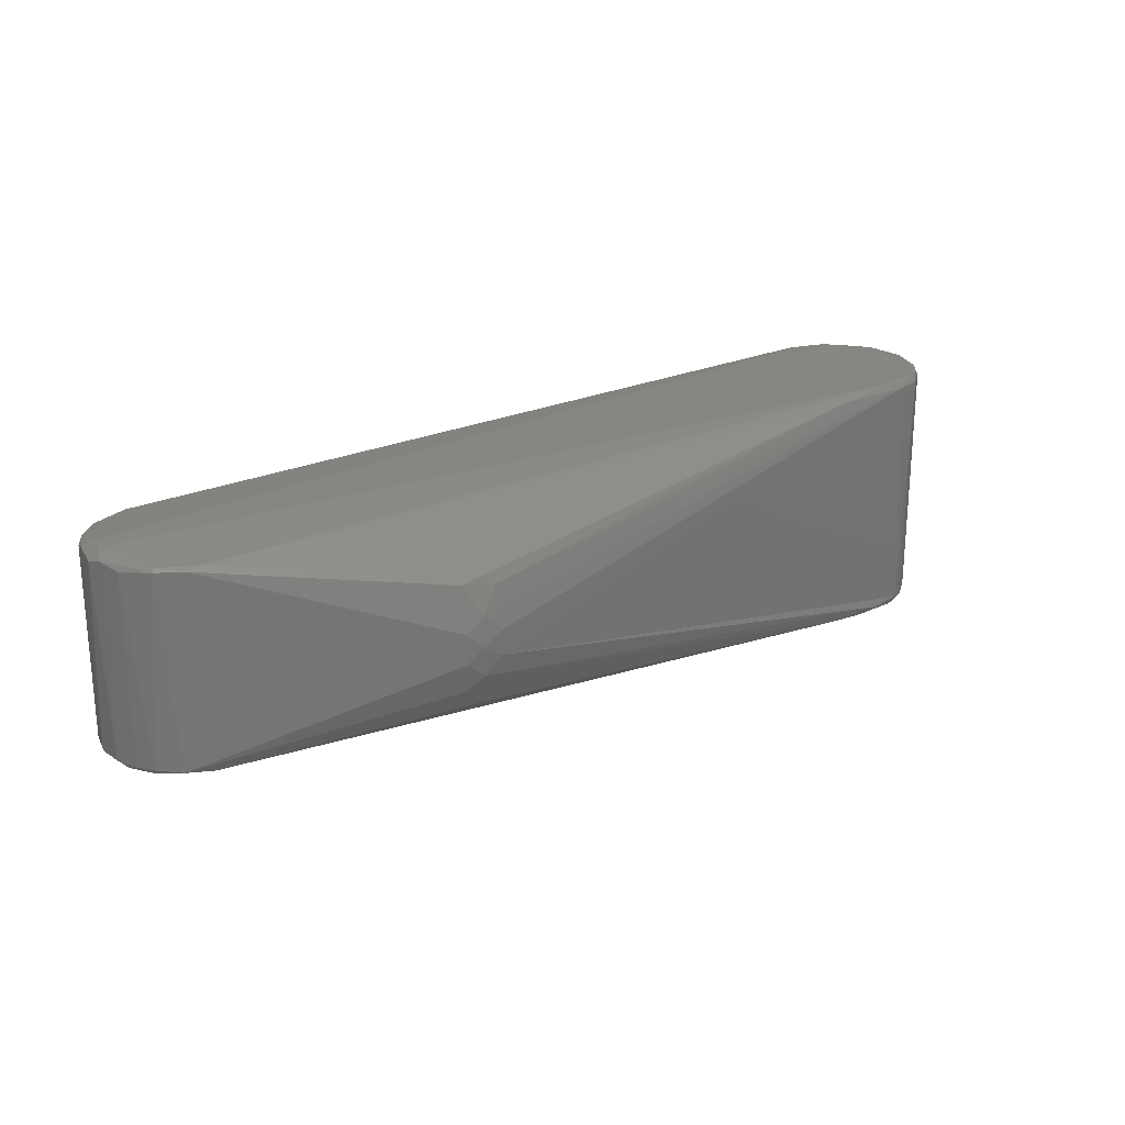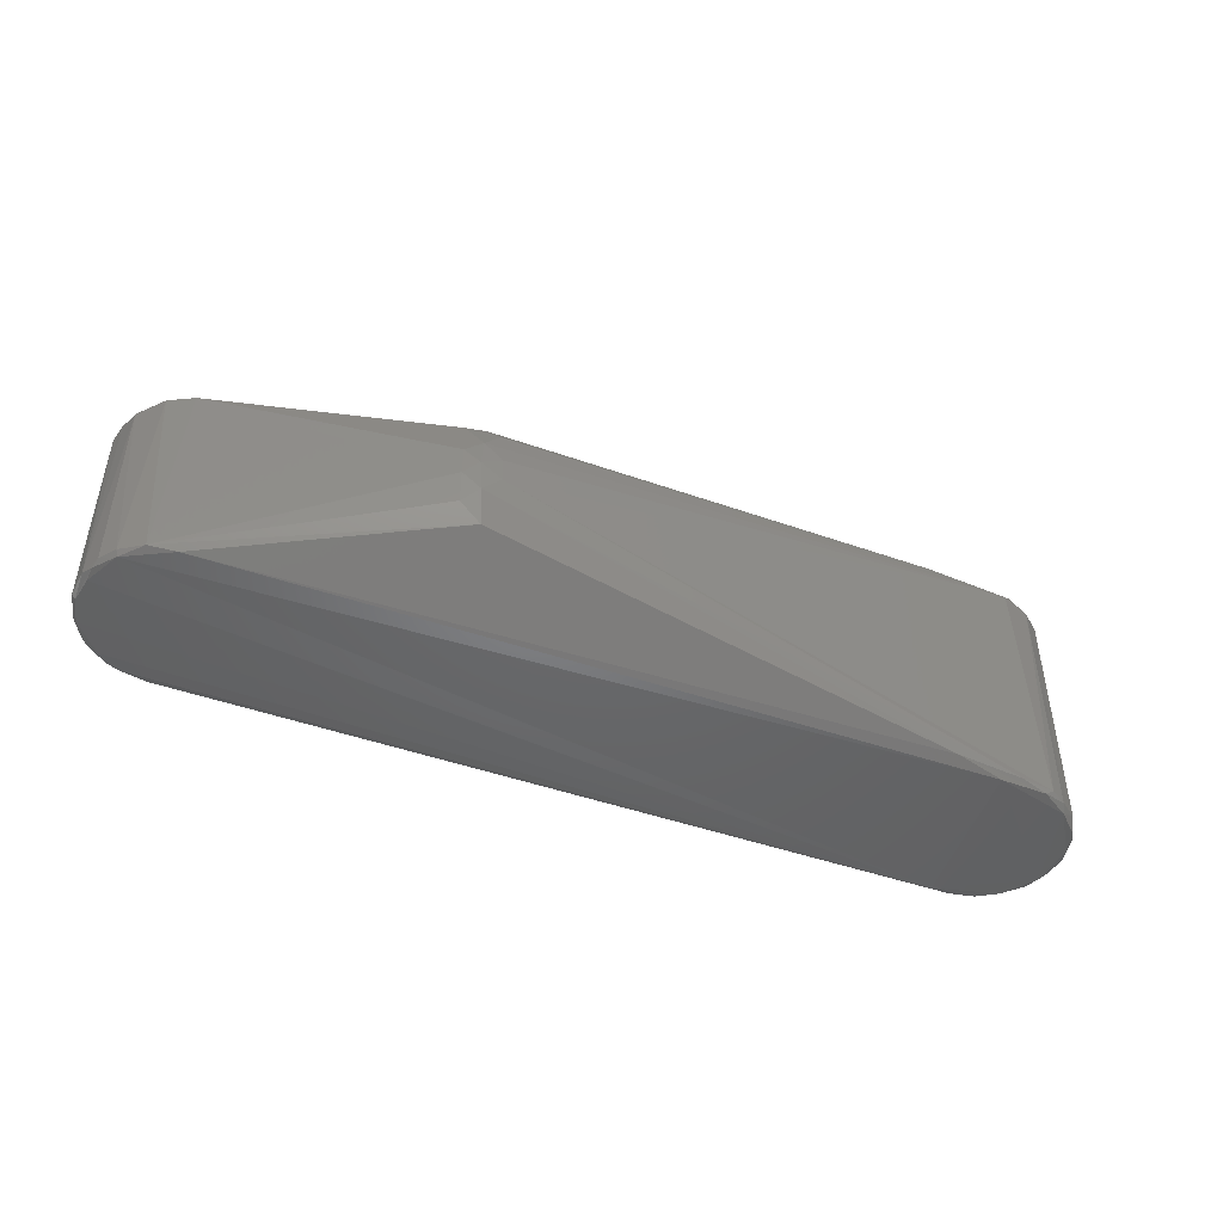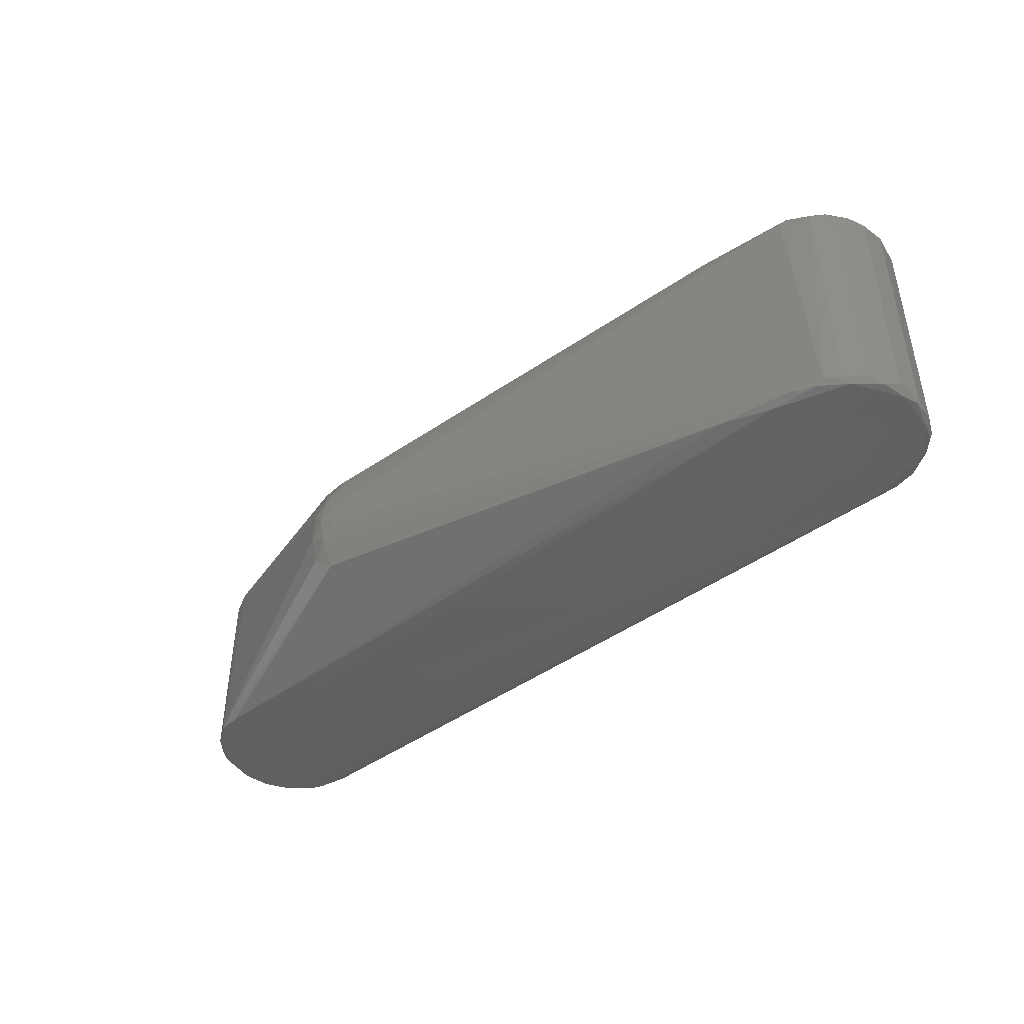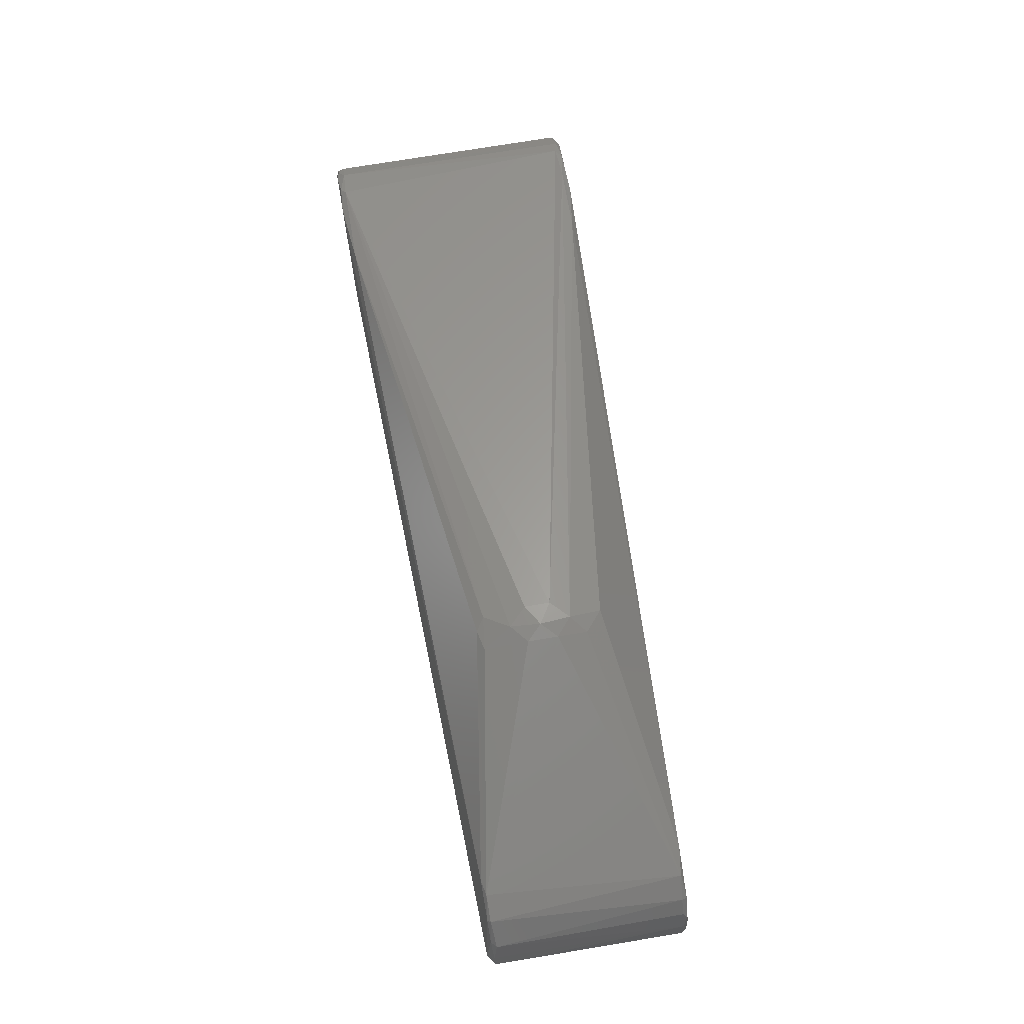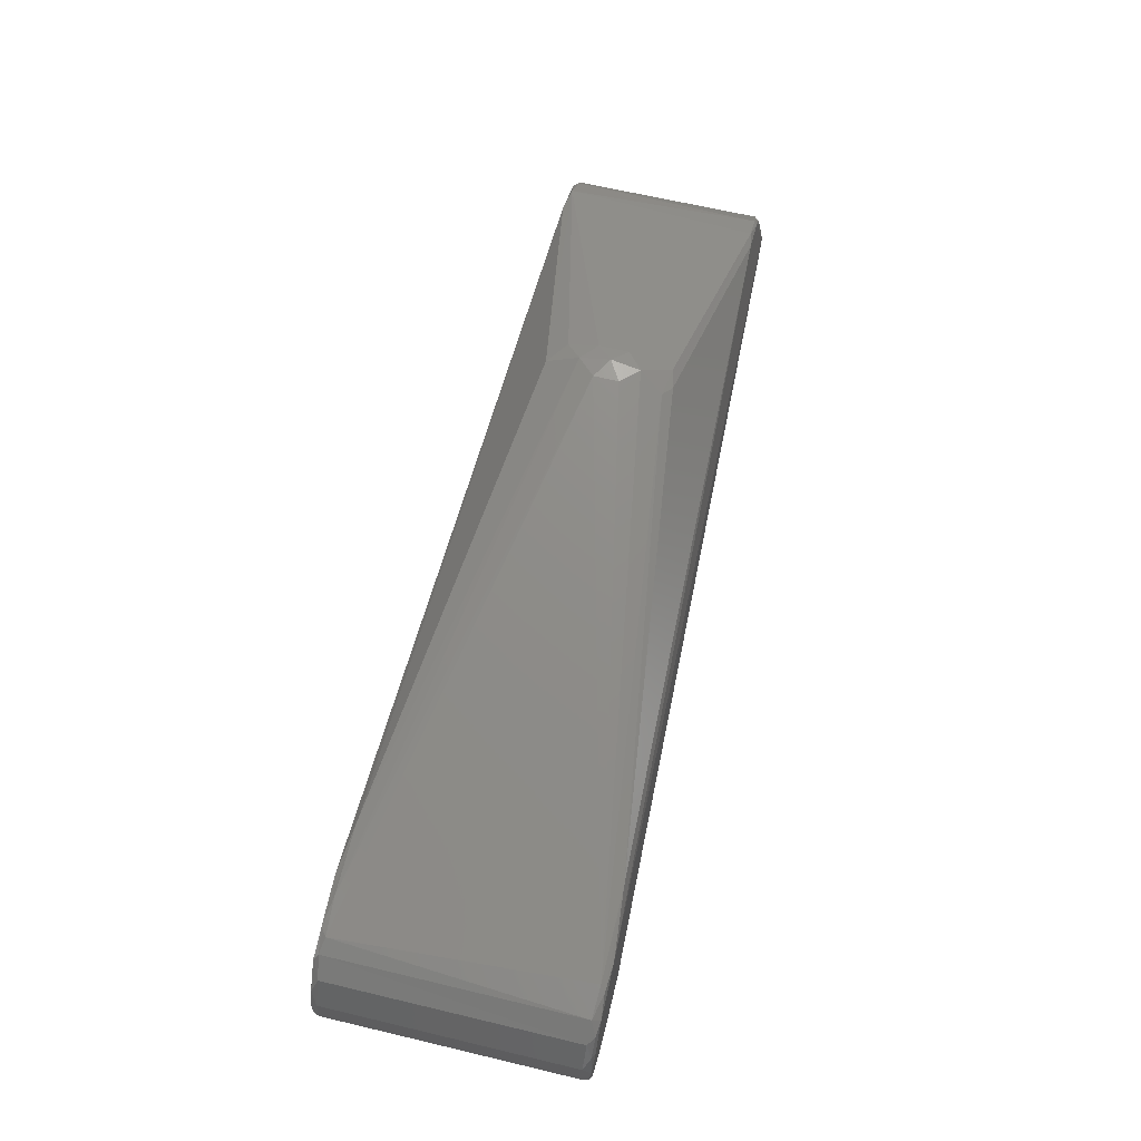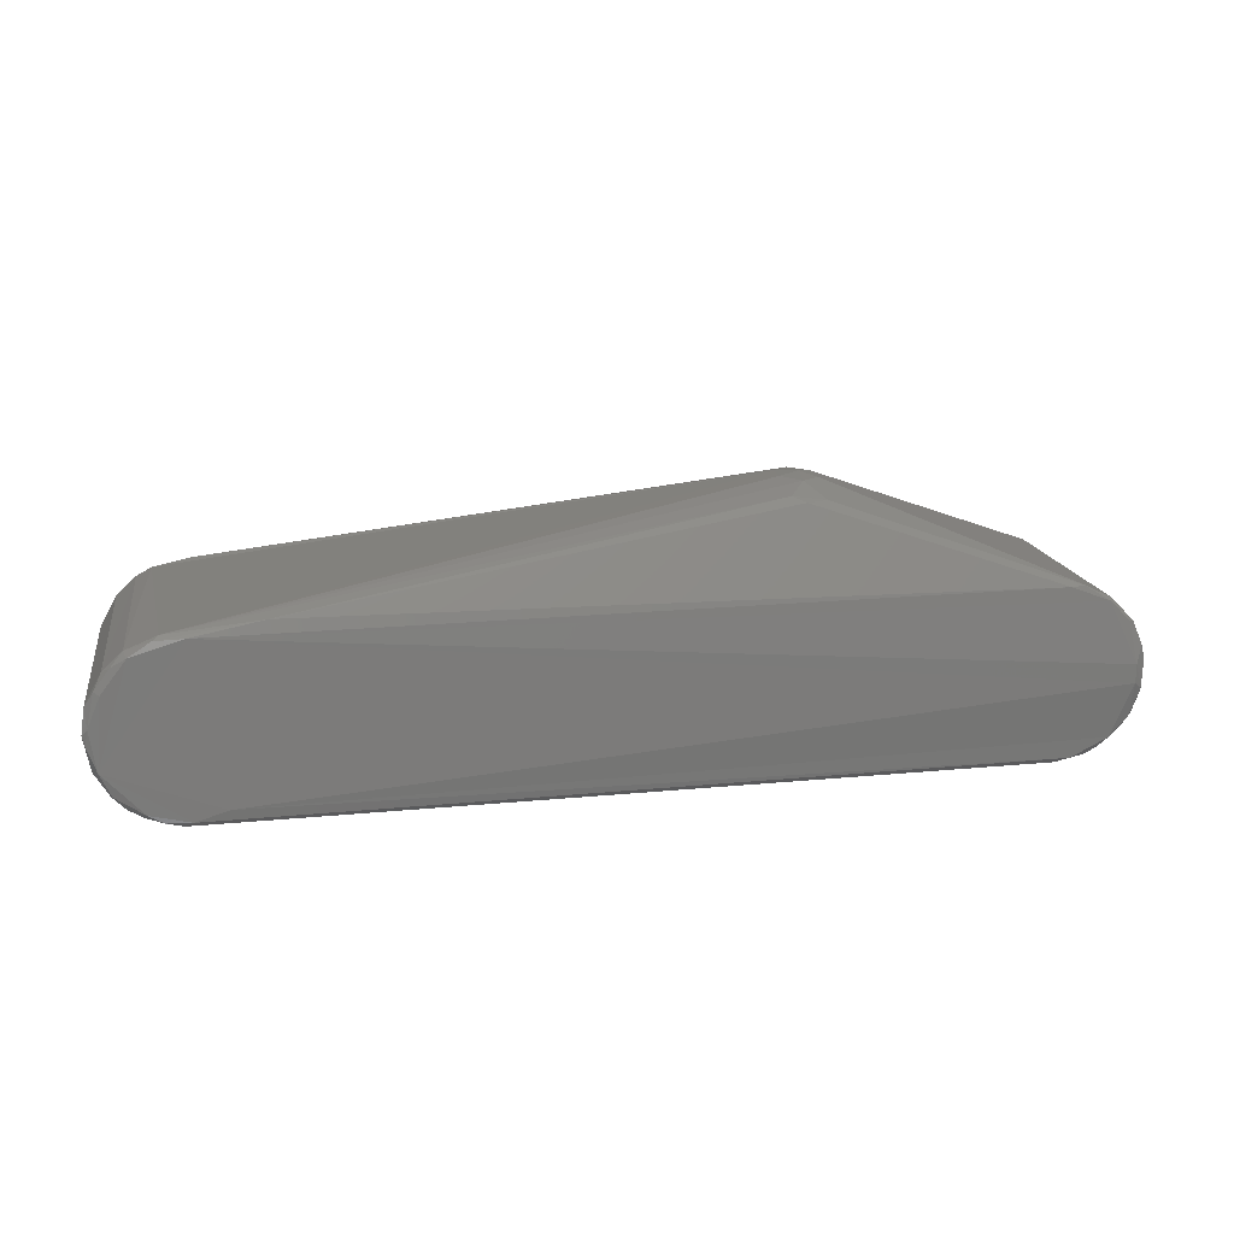
<metadata>
{"format":"stl","ext":"stl","renderer":"f3d","projection":"perspective","resolution":1024,"background":"white","views":[{"elev":22.9,"azim":147.7,"up":"+Z"},{"elev":-46.1,"azim":160.2,"up":"+Z"},{"elev":-44.6,"azim":-138.3,"up":"+Z"},{"elev":70.5,"azim":80.2,"up":"+Y"},{"elev":64.3,"azim":-76.5,"up":"+Y"},{"elev":15.7,"azim":-9.8,"up":"+Y"}]}
</metadata>
<code>
# stl→obj: 99 verts, 194 faces
v -0.02573 -0.01121 0.046
v -0.01255 -0.02501 0.046
v 0.0008942 -0.02804 0.046
v 0.01142 -0.02469 0.04615
v 0.001383 0.02838 0.04595
v -0.01562 0.0233 0.046
v -0.02385 0.01252 0.0462
v -0.02798 0.002451 0.046
v -0.002002 -0.02968 0.04428
v -0.002002 -0.02968 -0.04428
v 0.2713 -0.02985 -0.03488
v 0.2715 -0.02997 0.03319
v 0.2735 0.02857 0.03504
v 0.191 0.05593 0.0223
v 0.02491 0.03248 0.04376
v 0.1863 0.06082 -0.004442
v 0.001067 0.03036 -0.04365
v -0.01147 0.02771 -0.04318
v -0.006285 0.02924 0.04367
v 0.1863 0.06083 0.004428
v 0.2981 -0.01067 -0.03419
v 0.3001 -0.001039 -0.03419
v 0.2989 -0.005878 0.0346
v 0.2981 -0.01075 0.03319
v 0.2813 -0.02781 -0.03419
v 0.2811 -0.02789 0.03319
v -0.02877 0.00844 0.0432
v -0.02321 0.01886 0.04319
v -0.02321 0.01886 -0.04319
v -0.02877 0.00844 -0.0432
v -0.02762 -0.01165 0.0432
v -0.02998 -0.0003582 0.0432
v -0.02998 -0.0003582 -0.0432
v -0.02833 -0.009116 -0.04429
v -0.01668 0.02488 0.04318
v -0.02573 -0.01121 -0.046
v -0.0276 0.005205 -0.046
v -0.01784 0.02162 -0.046
v 0.008186 0.02932 -0.04565
v 0.005867 -0.02717 -0.04607
v -0.01726 -0.02206 -0.046
v 0.2903 0.02035 -0.03607
v 0.2969 0.008127 -0.03619
v 0.2988 -0.0009938 -0.03607
v 0.2969 -0.01021 -0.03607
v 0.2884 -0.02117 -0.03619
v 0.2737 0.02847 -0.03607
v 0.1909 0.05642 -0.02194
v 0.2832 0.02686 -0.03488
v -0.02458 -0.01717 -0.0432
v -0.01843 -0.02356 -0.04319
v -0.02275 -0.0195 0.0432
v -0.008403 0.02787 -0.04532
v 0.2761 -0.02812 0.03504
v -0.01068 -0.02792 -0.04319
v -0.0134 -0.02671 0.04319
v 0.2988 0.008708 -0.03419
v 0.2954 0.01617 -0.03419
v 0.2954 0.01617 0.03319
v 0.2999 0.003166 0.03319
v 0.2958 -0.003548 0.03699
v 0.2959 0.00275 0.03699
v 0.2867 0.0235 0.03504
v 0.2784 0.02865 0.03396
v 0.2873 0.02439 0.03396
v 0.1925 0.06043 -0.01064
v -0.02573 0.0135 -0.04532
v 0.198 0.05614 0.02074
v 0.1988 0.06022 0.0053
v 0.1925 0.06043 0.01064
v 0.1988 0.06022 -0.0053
v 0.2982 0.008549 0.0346
v 0.2888 -0.02185 0.03504
v 0.291 0.02154 -0.03419
v -0.02209 -0.01893 0.04532
v -0.02573 0.0135 0.04532
v 0.2808 -0.0266 -0.03607
v 0.1936 0.06154 5.025e-05
v -0.01037 -0.0271 -0.04532
v 0.2934 0.01684 0.03504
v -0.01657 0.02472 -0.04428
v 0.1983 0.05798 -0.01583
v 0.2954 -0.01492 0.0346
v 0.2931 -0.01926 0.03319
v -0.02891 -0.003239 0.04532
v 0.02469 0.03314 -0.04319
v 0.2927 -0.01879 -0.0356
v 0.2965 0.01303 -0.0356
v -0.008403 0.02787 0.04532
v -0.02386 -0.01667 -0.04532
v -0.0291 -0.0003473 -0.04532
v 0.1867 0.05752 0.01932
v 0.2856 -0.02569 0.03319
v 0.2905 -0.02196 -0.03419
v -0.02062 0.02046 0.04532
v -0.01831 -0.0234 0.04429
v 0.295 -0.01668 -0.03419
v 0.2854 -0.0251 -0.0356
v -0.00763 -0.02801 0.04532
f 1 2 3
f 1 3 4
f 1 4 5
f 1 5 6
f 1 6 7
f 7 8 1
f 9 10 11
f 9 11 12
f 13 14 15
f 16 17 18
f 16 18 19
f 19 20 16
f 21 22 23
f 21 23 24
f 25 26 12
f 25 12 11
f 27 28 29
f 27 29 30
f 31 32 33
f 31 33 34
f 35 19 18
f 36 37 38
f 36 38 39
f 36 39 40
f 40 41 36
f 40 39 42
f 40 42 43
f 40 43 44
f 40 44 45
f 45 46 40
f 40 11 10
f 8 27 32
f 47 48 49
f 50 51 52
f 50 52 31
f 50 31 34
f 33 32 27
f 33 27 30
f 53 18 17
f 53 39 38
f 54 12 26
f 42 39 47
f 42 47 49
f 55 10 9
f 55 9 56
f 55 56 51
f 57 58 59
f 57 60 22
f 5 4 61
f 5 61 62
f 5 62 63
f 5 63 13
f 5 13 15
f 64 65 49
f 66 17 16
f 67 38 37
f 67 37 30
f 67 30 29
f 67 29 38
f 14 13 64
f 14 64 68
f 69 70 68
f 69 68 64
f 64 49 71
f 64 71 69
f 72 60 57
f 72 57 59
f 4 54 73
f 4 73 61
f 74 65 59
f 74 59 58
f 74 58 42
f 74 42 49
f 74 49 65
f 75 2 1
f 75 1 31
f 75 31 52
f 76 28 27
f 76 27 8
f 76 8 7
f 77 11 40
f 77 40 46
f 77 25 11
f 78 70 69
f 78 69 71
f 78 71 66
f 78 66 16
f 79 10 55
f 79 55 51
f 79 51 41
f 79 41 40
f 79 40 10
f 23 60 72
f 23 72 62
f 23 62 61
f 23 22 60
f 3 9 12
f 3 12 54
f 3 54 4
f 80 62 72
f 80 72 59
f 80 59 65
f 81 38 29
f 81 29 28
f 81 28 35
f 81 35 18
f 81 18 53
f 81 53 38
f 82 48 66
f 82 66 71
f 82 71 49
f 82 49 48
f 83 84 24
f 83 24 23
f 83 23 61
f 83 61 73
f 83 73 84
f 85 1 8
f 85 8 32
f 85 32 31
f 85 31 1
f 86 48 47
f 86 47 39
f 86 39 53
f 86 53 17
f 86 17 66
f 86 66 48
f 87 46 45
f 44 22 21
f 44 21 45
f 44 43 88
f 44 88 57
f 44 57 22
f 89 6 5
f 89 5 15
f 89 15 19
f 89 19 35
f 89 35 6
f 90 50 34
f 90 34 36
f 90 36 41
f 90 41 51
f 90 51 50
f 91 34 33
f 91 33 30
f 91 30 37
f 91 37 36
f 91 36 34
f 92 70 19
f 92 19 15
f 92 15 14
f 92 14 68
f 92 68 70
f 93 94 84
f 93 84 73
f 93 73 54
f 93 54 26
f 93 26 25
f 93 25 94
f 95 28 76
f 95 76 7
f 95 7 6
f 95 6 35
f 95 35 28
f 88 43 42
f 88 42 58
f 88 58 57
f 96 2 75
f 96 75 52
f 96 52 51
f 96 51 56
f 97 84 94
f 97 94 87
f 87 45 21
f 87 21 97
f 97 21 24
f 97 24 84
f 98 25 77
f 98 77 46
f 98 46 87
f 98 87 94
f 98 94 25
f 99 9 3
f 99 3 2
f 99 2 96
f 99 96 56
f 99 56 9
f 63 62 80
f 63 80 65
f 63 65 64
f 63 64 13
f 20 70 78
f 20 78 16
f 20 19 70

</code>
